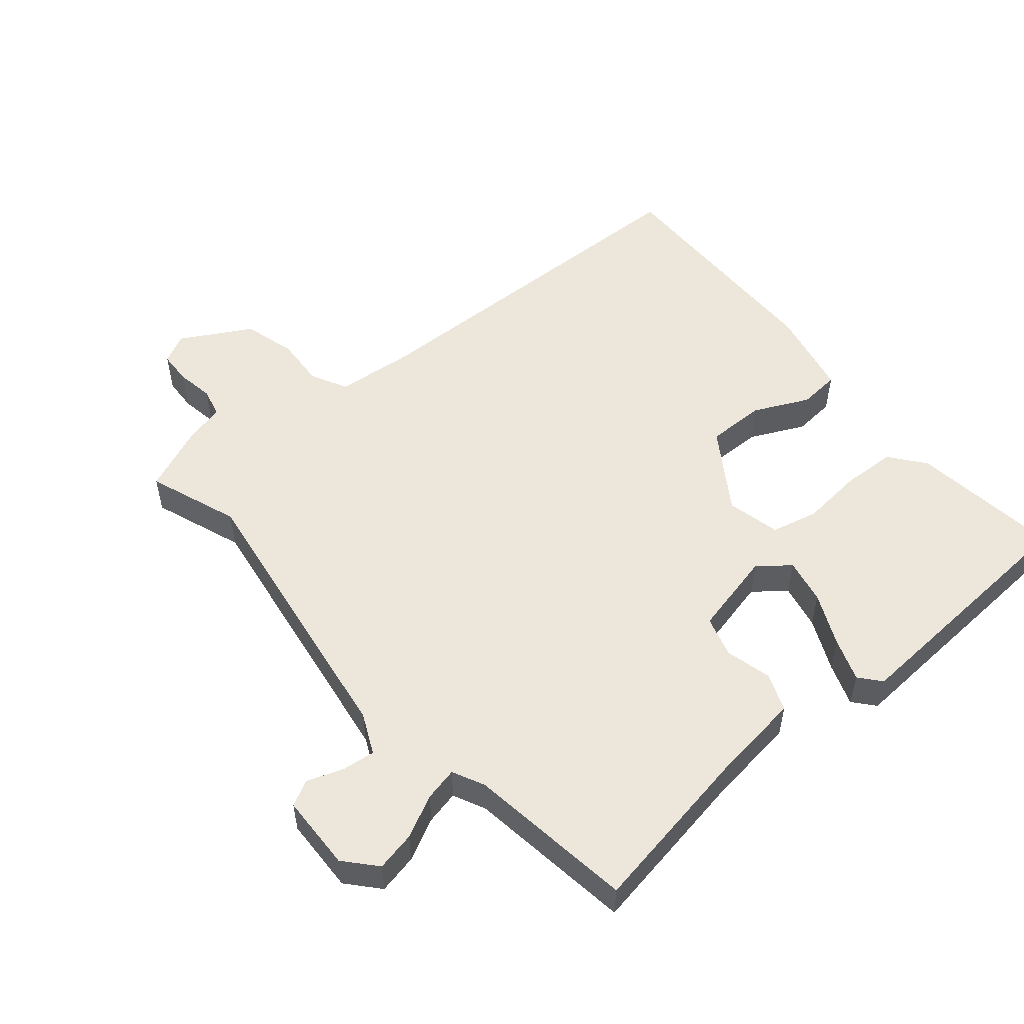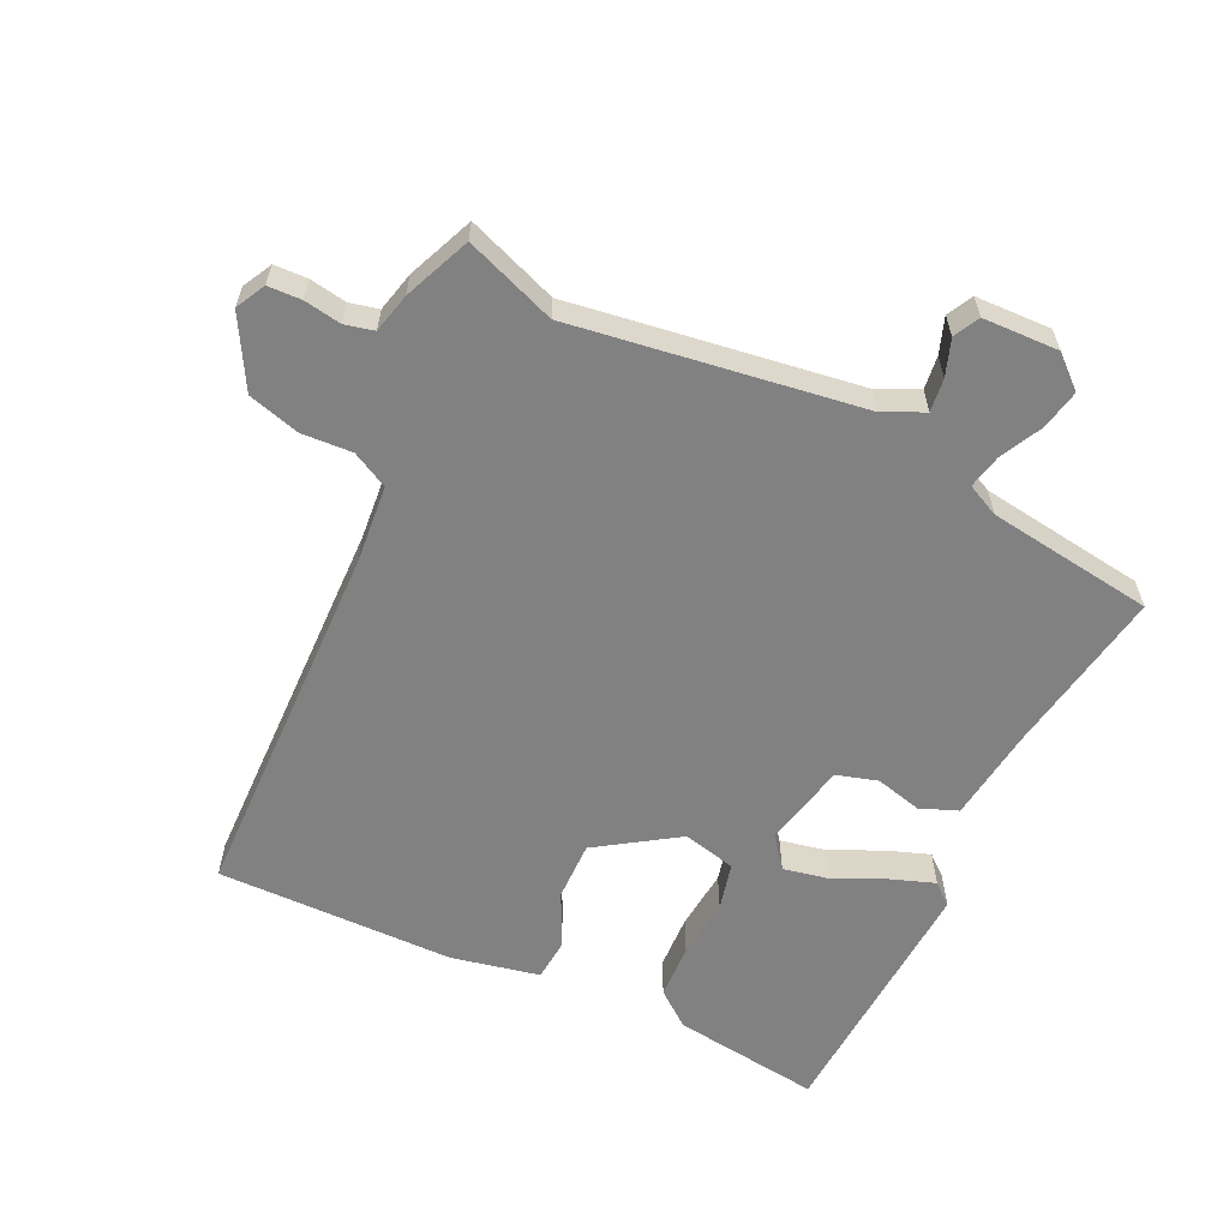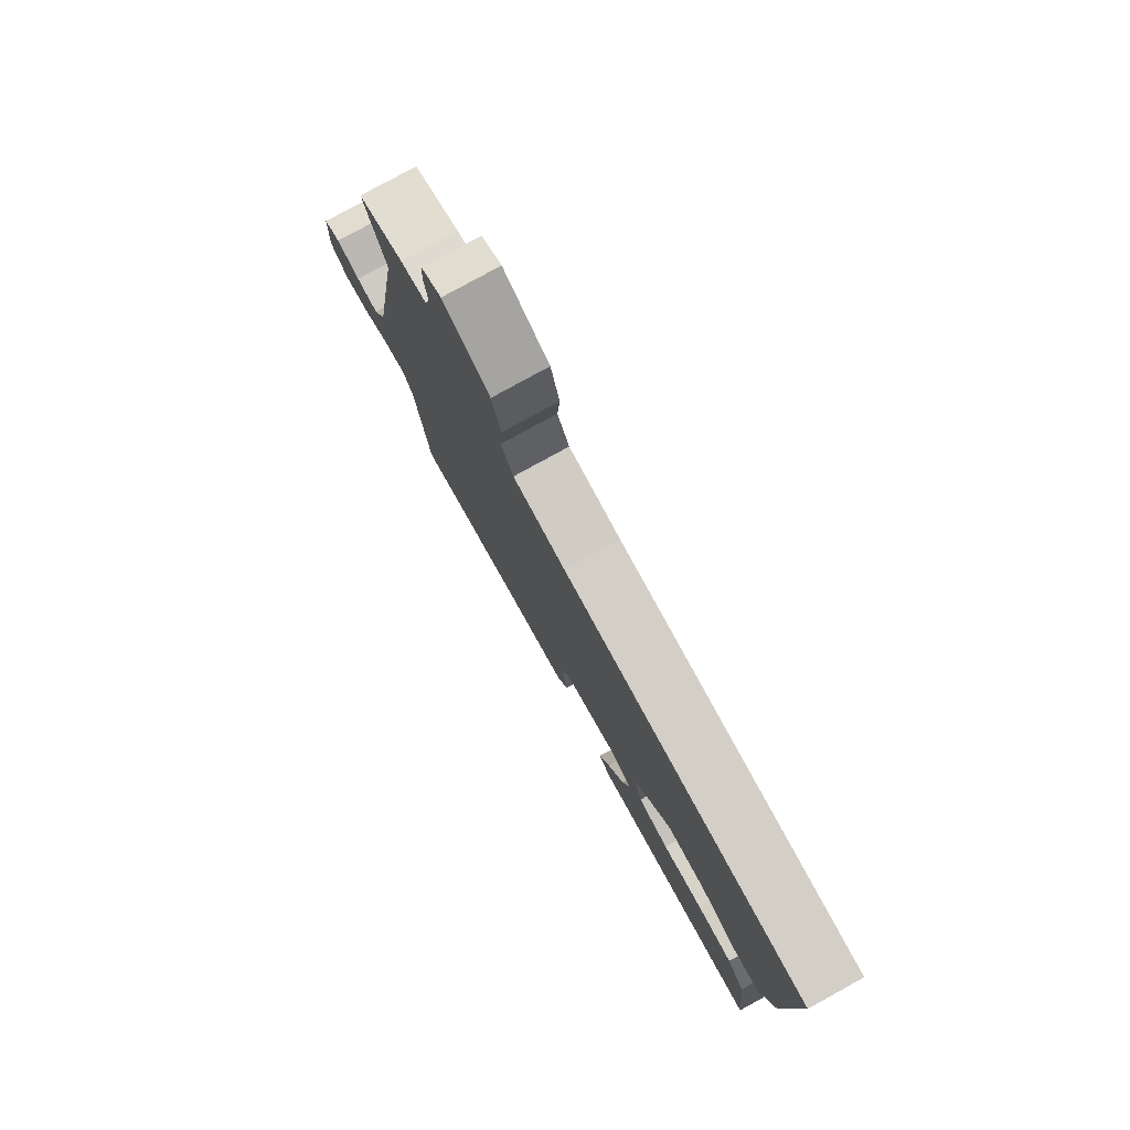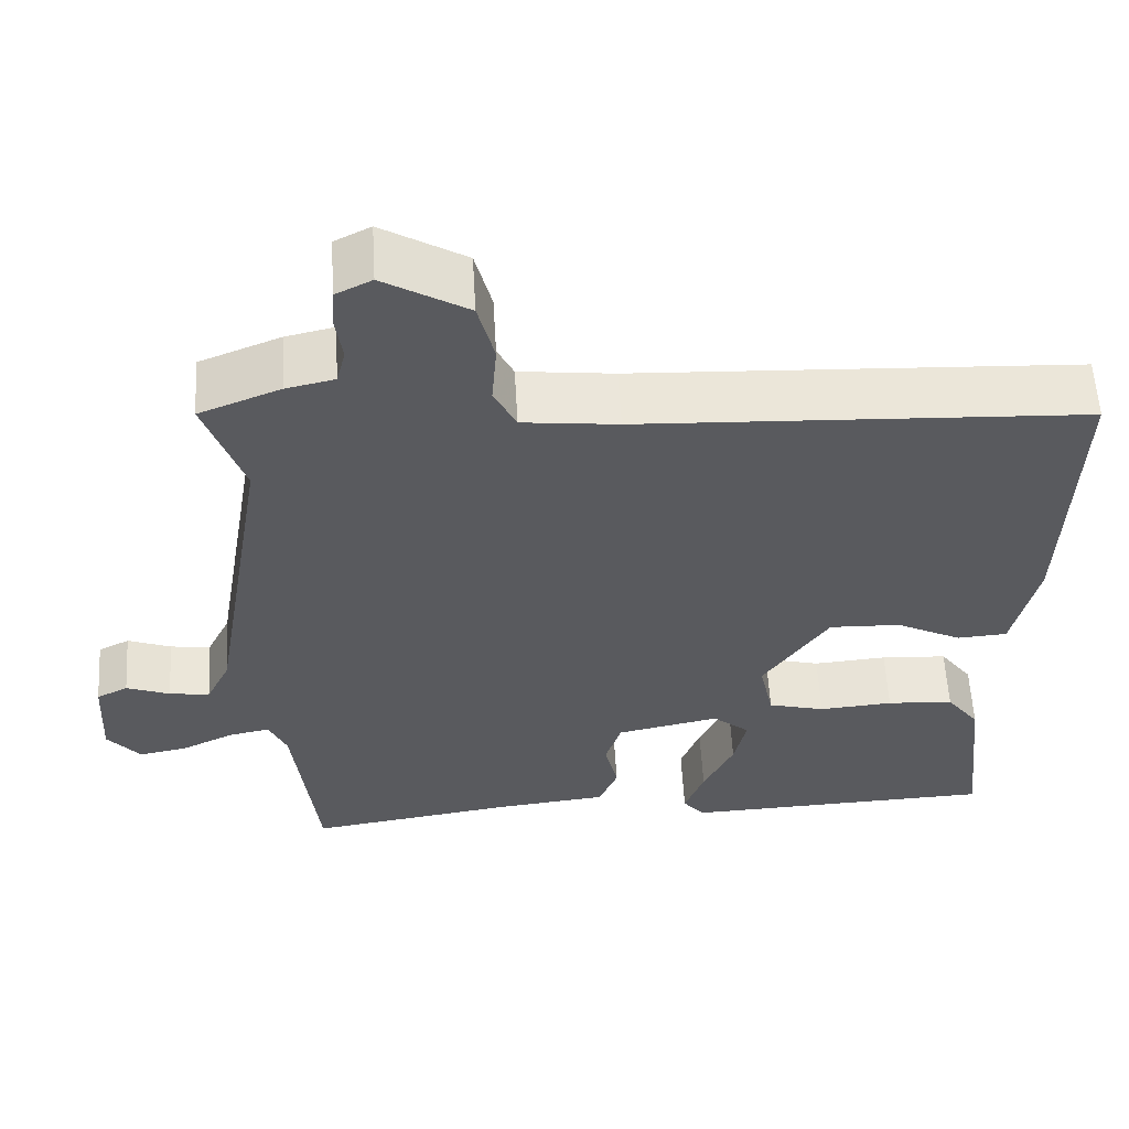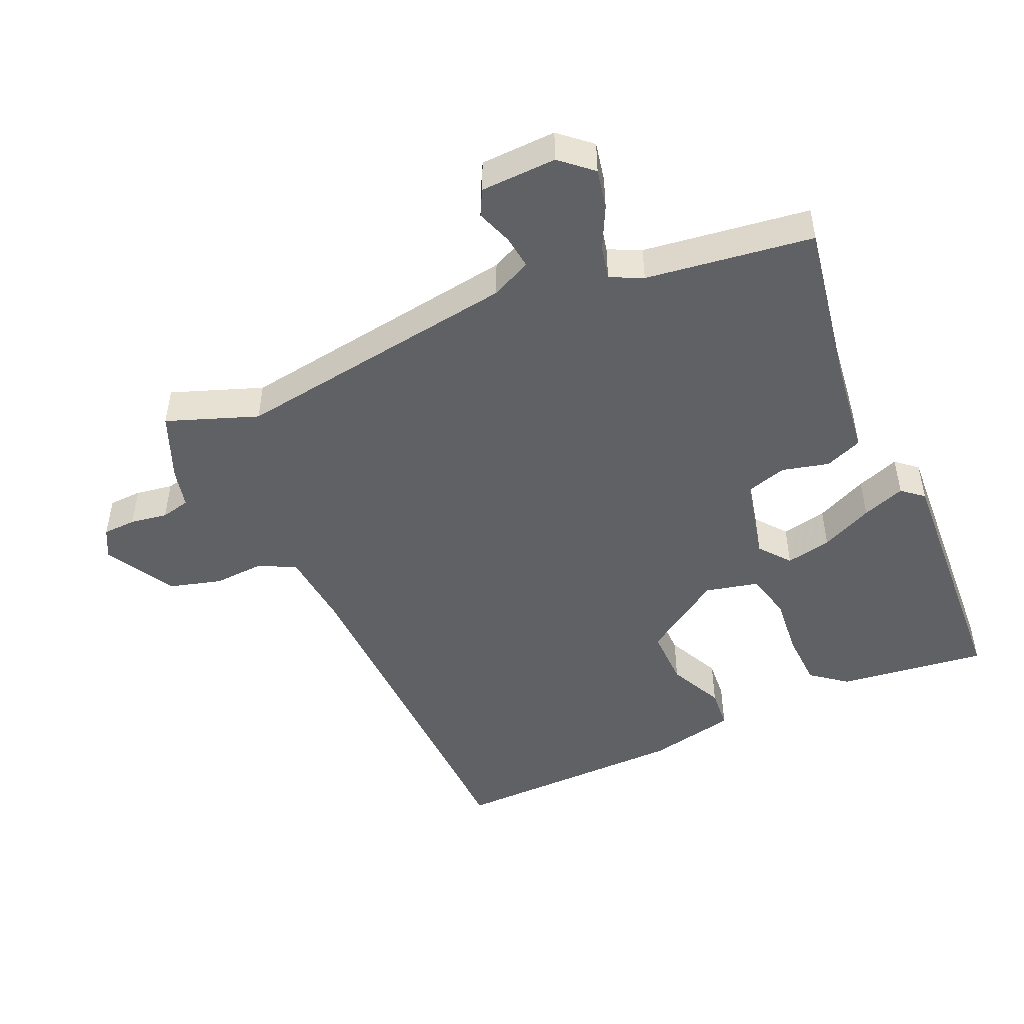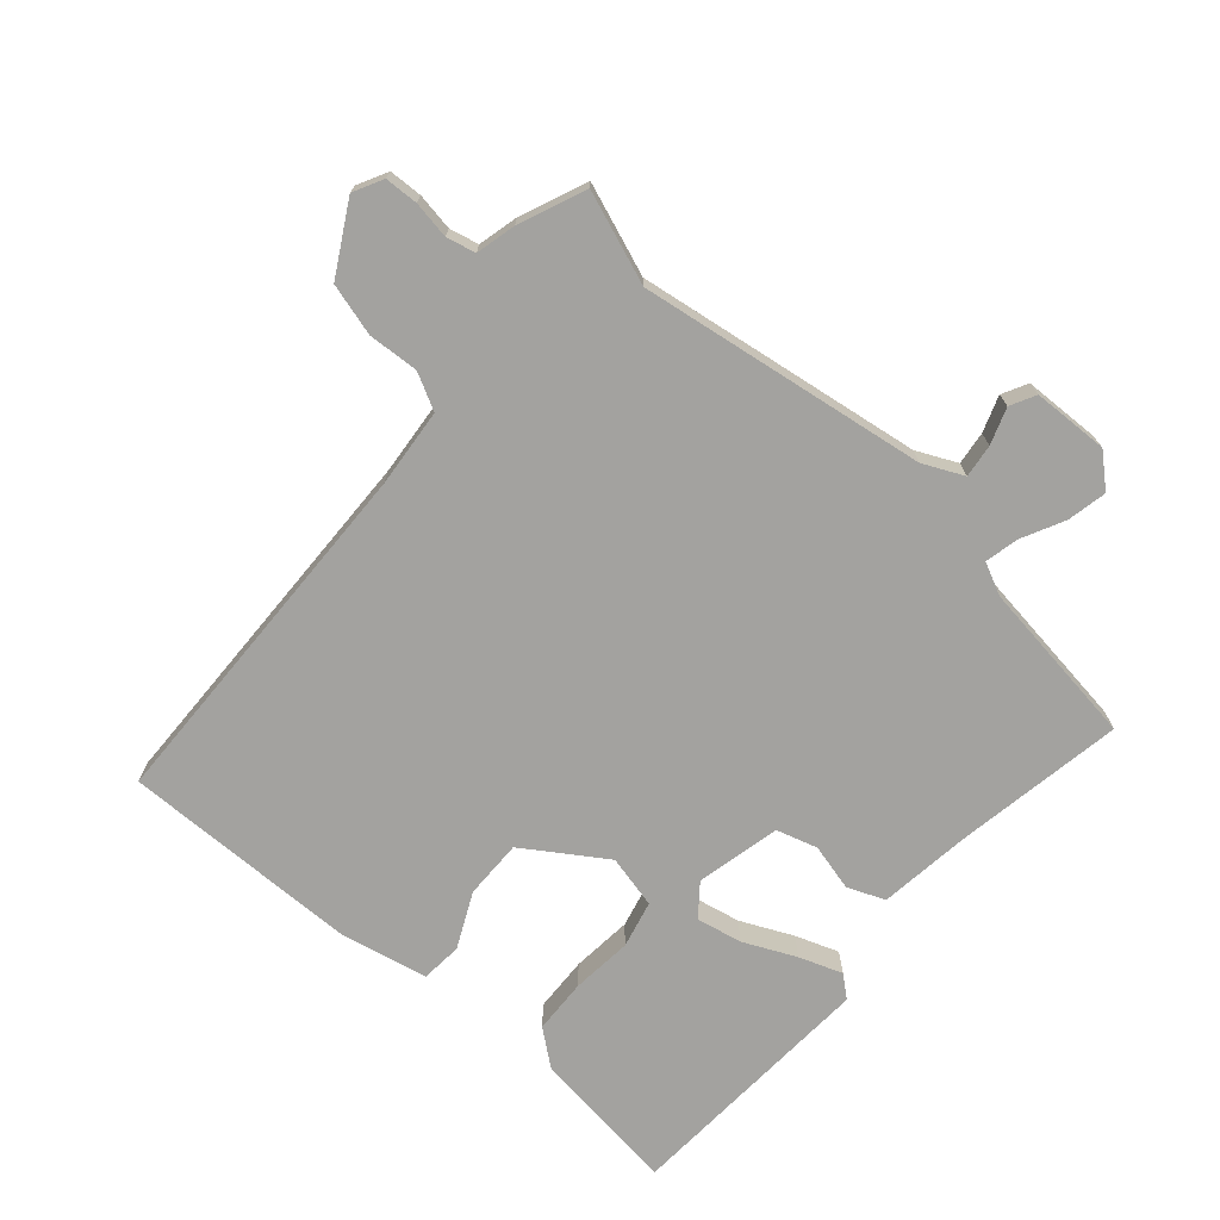
<metadata>
{"format":"obj","ext":"obj","renderer":"f3d","projection":"perspective","resolution":1024,"background":"white","views":[{"elev":53.3,"azim":138.8,"up":"+Y"},{"elev":-60.5,"azim":63.4,"up":"+Y"},{"elev":79.1,"azim":-118.8,"up":"+Z"},{"elev":57.9,"azim":176.7,"up":"+Z"},{"elev":-48.2,"azim":112.9,"up":"+Y"},{"elev":-72.5,"azim":47.8,"up":"+Y"}]}
</metadata>
<code>
v 0.504 0.07 0.51
v 0.457 0.07 0.375
v 0.528 0.07 -0.048
v 0.557 0.07 -0.107
v 0.606 0.07 -0.1
v 0.659 0.07 -0.08
v 0.697 0.07 -0.099
v 0.703 0.07 -0.211
v 0.663 0.07 -0.258
v 0.604 0.07 -0.247
v 0.541 0.07 -0.217
v 0.491 0.07 -0.207
v 0.469 0.07 -0.255
v 0.44 0.07 -0.502
v 0.189 0.07 -0.464
v 0.052 0.07 -0.449
v 0.029 0.07 -0.394
v 0.045 0.07 -0.325
v 0.026 0.07 -0.265
v -0.099 0.07 -0.239
v -0.144 0.07 -0.276
v -0.129 0.07 -0.343
v -0.092 0.07 -0.419
v -0.068 0.07 -0.482
v -0.094 0.07 -0.514
v -0.476 0.07 -0.499
v -0.452 0.07 -0.279
v -0.412 0.07 -0.226
v -0.331 0.07 -0.221
v -0.241 0.07 -0.228
v -0.172 0.07 -0.21
v -0.155 0.07 -0.131
v -0.235 0.07 -0.015
v -0.322 0.07 -0.018
v -0.402 0.07 -0.058
v -0.463 0.07 -0.054
v -0.493 0.07 0.075
v -0.505 0.07 0.427
v 0.037 0.07 0.452
v 0.153 0.07 0.465
v 0.18 0.07 0.519
v 0.174 0.07 0.594
v 0.194 0.07 0.671
v 0.296 0.07 0.731
v 0.34 0.07 0.709
v 0.343 0.07 0.66
v 0.335 0.07 0.605
v 0.346 0.07 0.562
v 0.405 0.07 0.549
v 0.504 0 0.51
v 0.457 0 0.375
v 0.528 0 -0.048
v 0.557 0 -0.107
v 0.606 0 -0.1
v 0.659 0 -0.08
v 0.697 0 -0.099
v 0.703 0 -0.211
v 0.663 0 -0.258
v 0.604 0 -0.247
v 0.541 0 -0.217
v 0.491 0 -0.207
v 0.469 0 -0.255
v 0.44 0 -0.502
v 0.189 0 -0.464
v 0.052 0 -0.449
v 0.029 0 -0.394
v 0.045 0 -0.325
v 0.026 0 -0.265
v -0.099 0 -0.239
v -0.144 0 -0.276
v -0.129 0 -0.343
v -0.092 0 -0.419
v -0.068 0 -0.482
v -0.094 0 -0.514
v -0.476 0 -0.499
v -0.452 0 -0.279
v -0.412 0 -0.226
v -0.331 0 -0.221
v -0.241 0 -0.228
v -0.172 0 -0.21
v -0.155 0 -0.131
v -0.235 0 -0.015
v -0.322 0 -0.018
v -0.402 0 -0.058
v -0.463 0 -0.054
v -0.493 0 0.075
v -0.505 0 0.427
v 0.037 0 0.452
v 0.153 0 0.465
v 0.18 0 0.519
v 0.174 0 0.594
v 0.194 0 0.671
v 0.296 0 0.731
v 0.34 0 0.709
v 0.343 0 0.66
v 0.335 0 0.605
v 0.346 0 0.562
v 0.405 0 0.549
f 48 49 1 2
f 45 46 47
f 44 45 47
f 43 44 47
f 42 43 47
f 41 42 47
f 40 41 47 48
f 37 38 39
f 36 37 39
f 35 36 39
f 34 35 39
f 33 34 39 40
f 48 2 3
f 40 48 3
f 33 40 3
f 32 33 3
f 28 29 30
f 27 28 30
f 26 27 30
f 25 26 30
f 24 25 30
f 23 24 30
f 22 23 30
f 21 22 30 31
f 20 21 31 32
f 15 16 17 18
f 15 18 19
f 14 15 19
f 13 14 19
f 20 32 3
f 19 20 3
f 13 19 3
f 12 13 3
f 9 10 11
f 8 9 11
f 7 8 11
f 6 7 11
f 5 6 11
f 11 12 3 4
f 4 5 11
f 51 50 98 97
f 96 95 94
f 96 94 93
f 96 93 92
f 96 92 91
f 96 91 90
f 97 96 90 89
f 88 87 86
f 88 86 85
f 88 85 84
f 88 84 83
f 89 88 83 82
f 52 51 97
f 52 97 89
f 52 89 82
f 52 82 81
f 79 78 77
f 79 77 76
f 79 76 75
f 79 75 74
f 79 74 73
f 79 73 72
f 79 72 71
f 80 79 71 70
f 81 80 70 69
f 67 66 65 64
f 68 67 64
f 68 64 63
f 68 63 62
f 52 81 69
f 52 69 68
f 52 68 62
f 52 62 61
f 60 59 58
f 60 58 57
f 60 57 56
f 60 56 55
f 60 55 54
f 53 52 61 60
f 60 54 53
f 1 50 51 2
f 2 51 52 3
f 3 52 53 4
f 4 53 54 5
f 5 54 55 6
f 6 55 56 7
f 7 56 57 8
f 8 57 58 9
f 9 58 59 10
f 10 59 60 11
f 11 60 61 12
f 12 61 62 13
f 13 62 63 14
f 14 63 64 15
f 15 64 65 16
f 16 65 66 17
f 17 66 67 18
f 18 67 68 19
f 19 68 69 20
f 20 69 70 21
f 21 70 71 22
f 22 71 72 23
f 23 72 73 24
f 24 73 74 25
f 25 74 75 26
f 26 75 76 27
f 27 76 77 28
f 28 77 78 29
f 29 78 79 30
f 30 79 80 31
f 31 80 81 32
f 32 81 82 33
f 33 82 83 34
f 34 83 84 35
f 35 84 85 36
f 36 85 86 37
f 37 86 87 38
f 38 87 88 39
f 39 88 89 40
f 40 89 90 41
f 41 90 91 42
f 42 91 92 43
f 43 92 93 44
f 44 93 94 45
f 45 94 95 46
f 46 95 96 47
f 47 96 97 48
f 48 97 98 49
f 49 98 50 1

</code>
